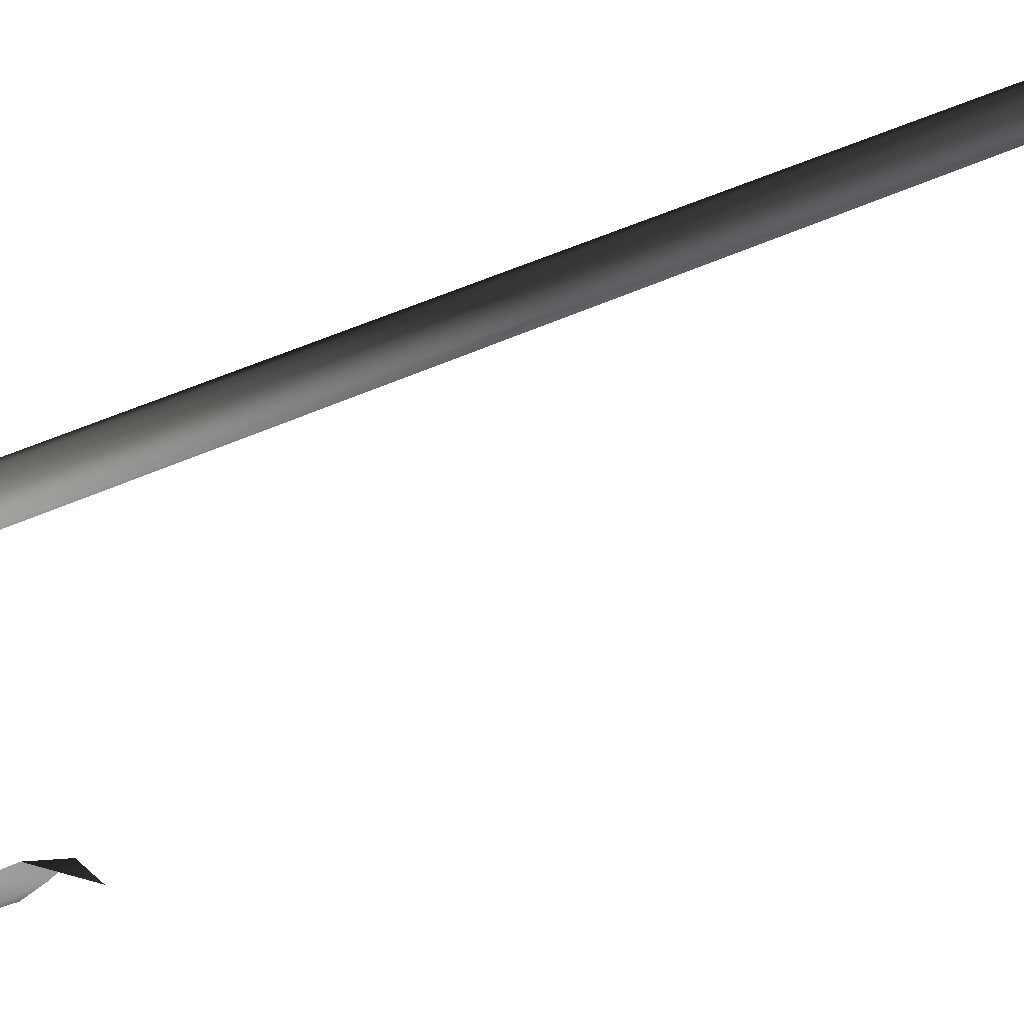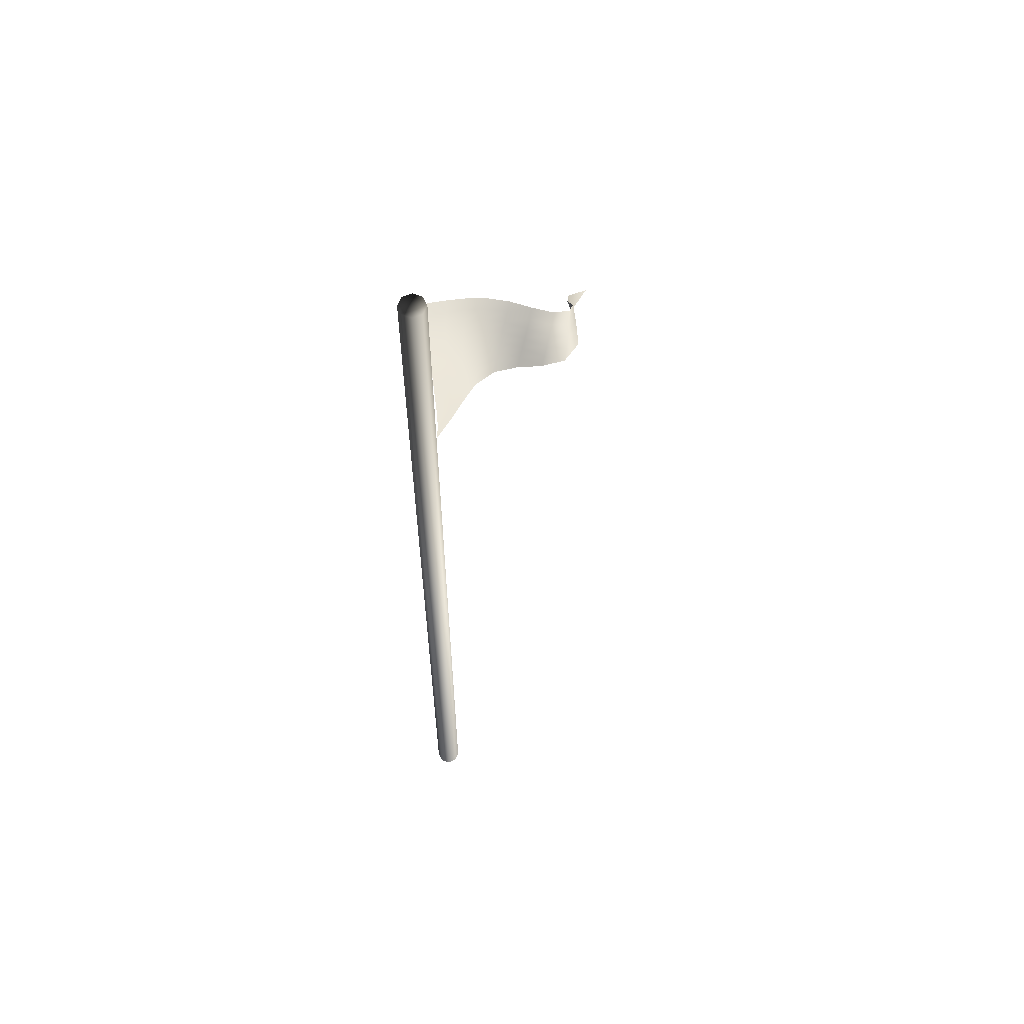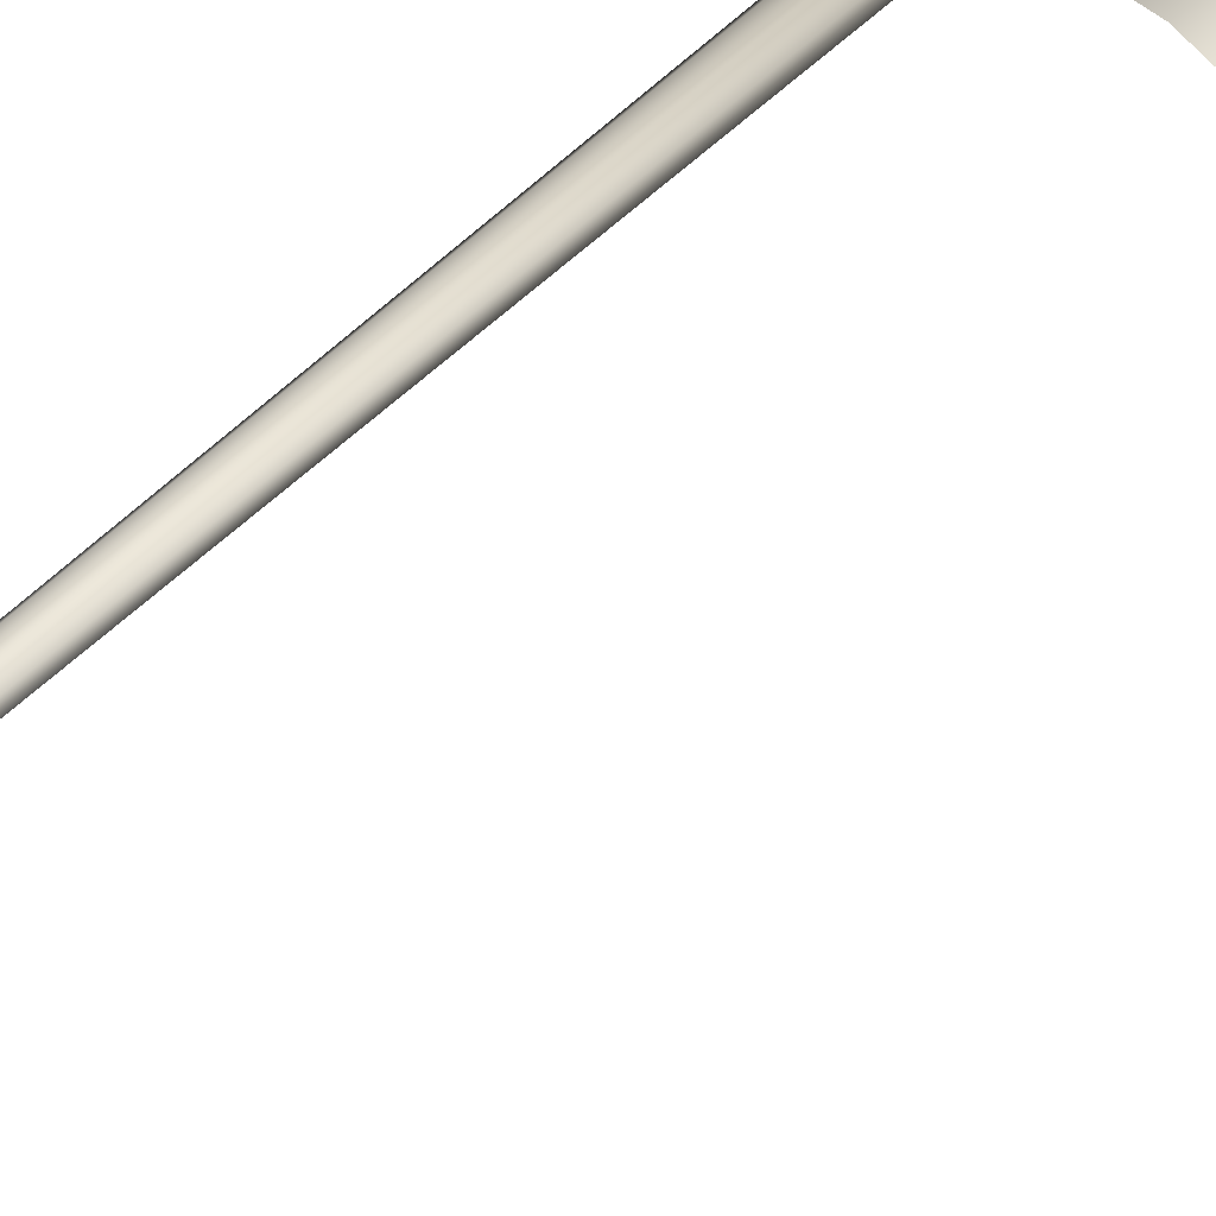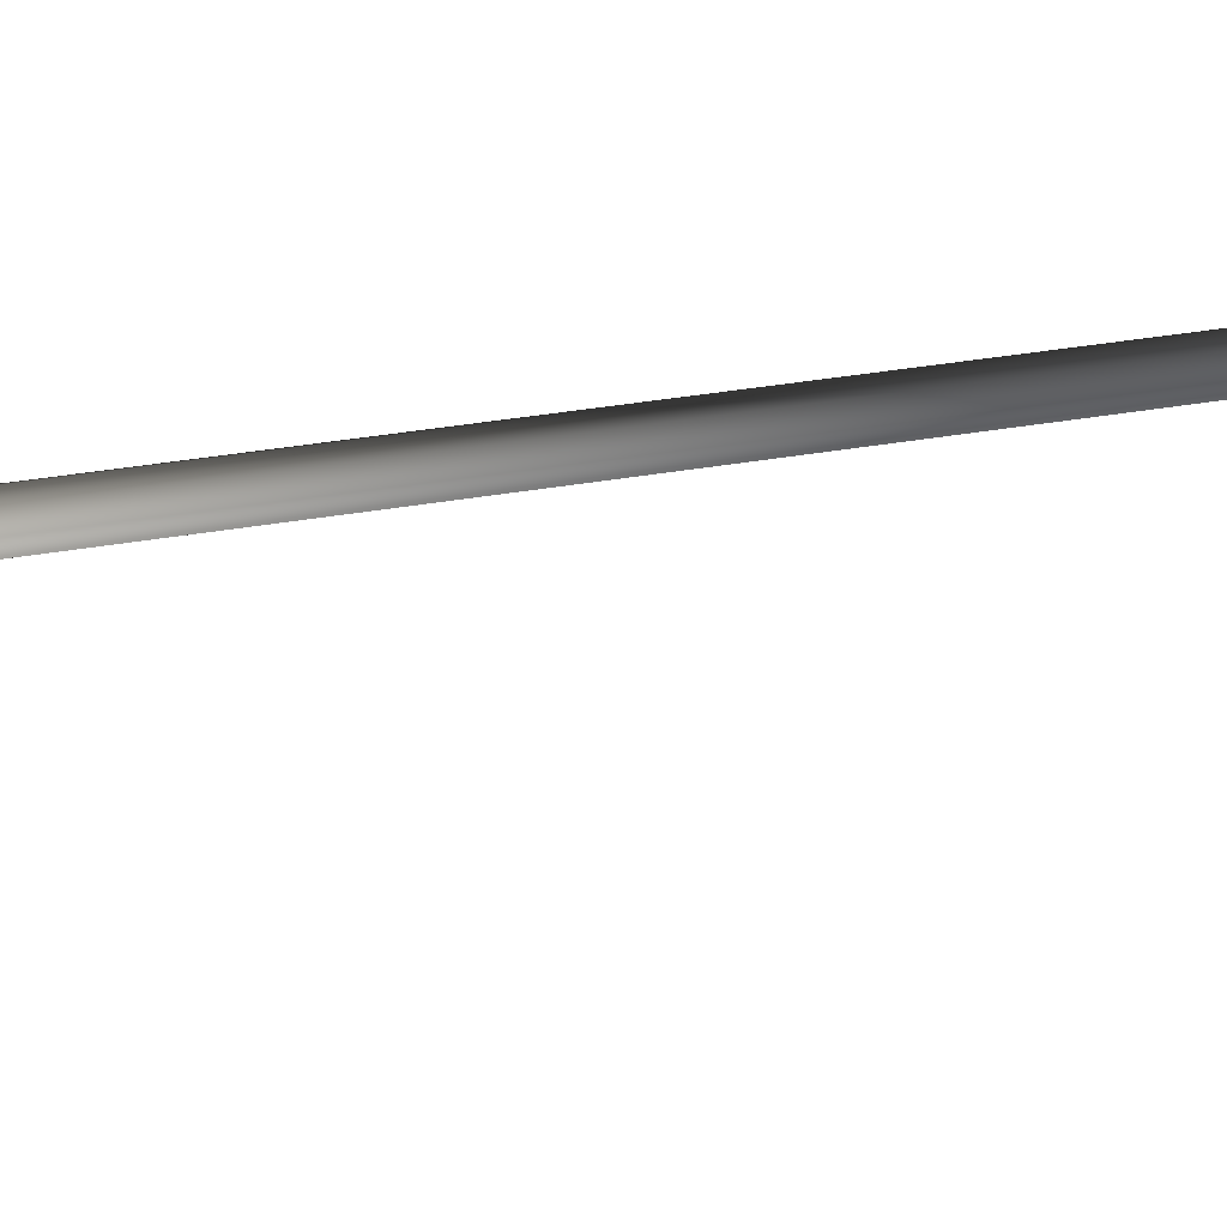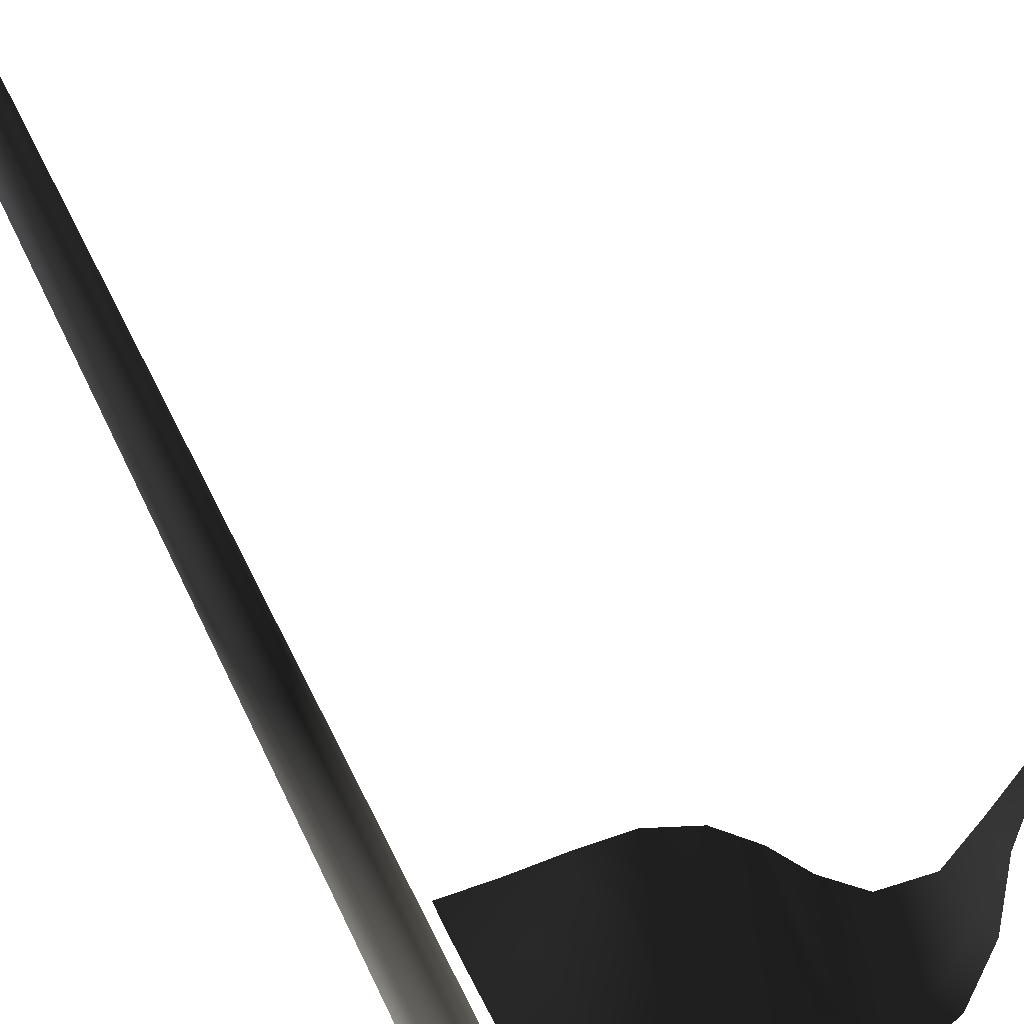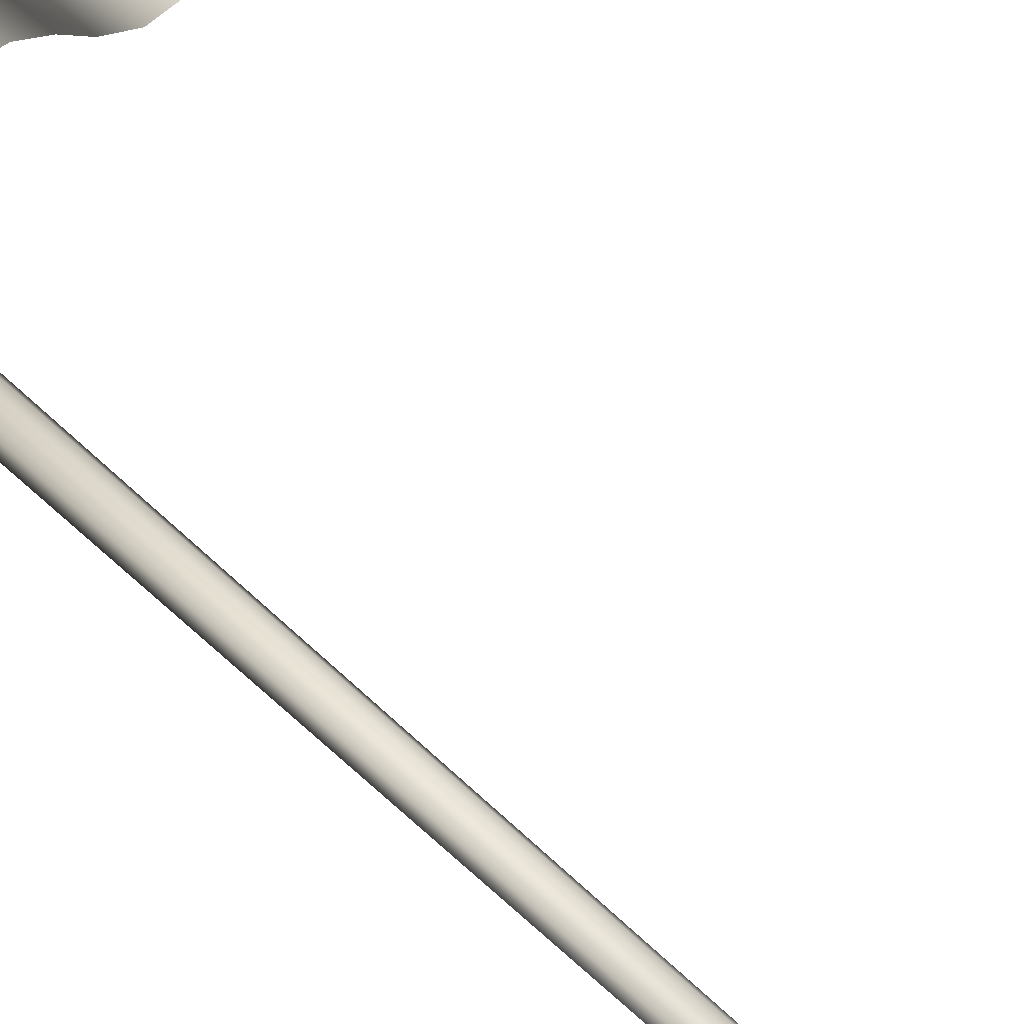
<metadata>
{"format":"obj","ext":"obj","renderer":"f3d","projection":"perspective","resolution":1024,"background":"white","views":[{"elev":33.1,"azim":-125.9,"up":"+Z"},{"elev":60.6,"azim":133.7,"up":"+Y"},{"elev":-47.3,"azim":136.1,"up":"+Z"},{"elev":25.4,"azim":-107.6,"up":"+Z"},{"elev":26.7,"azim":164.6,"up":"+Z"},{"elev":-49.0,"azim":-140.9,"up":"+Z"}]}
</metadata>
<code>
o obj1
v 0.09728 5.956e-18 -0.09728
v 0.09728 1.191e-17 -0.1946
v 0.1661 1.017e-17 -0.1661
v 0.09728 7.65 -0.09728
v 0.1661 7.65 -0.1661
v 0.09728 7.65 -0.1946
v 0.1946 5.956e-18 -0.09728
v 0.1946 7.65 -0.09728
v 0.1661 1.745e-18 -0.02849
v 0.1661 7.65 -0.02849
v 0.09728 0 0
f 1 2 3
f 4 5 6
f 6 3 2
f 1 3 7
f 4 8 5
f 5 7 3
f 1 7 9
f 4 10 8
f 8 9 7
f 1 9 11
f 4 12 10
f 10 11 9
f 1 11 13
f 4 14 12
f 12 13 11
f 1 13 15
f 4 16 14
f 14 15 13
f 1 15 17
f 4 18 16
f 16 17 15
f 1 17 2
f 4 6 18
f 18 2 17
f 6 5 3
f 5 8 7
f 8 10 9
f 10 12 11
f 12 14 13
f 14 16 15
f 16 18 17
f 18 6 2
o obj2
v 0.09728 7.65 4.684e-16
v 0.02849 1.745e-18 -0.02849
v 0.02849 7.65 -0.02849
v 0 5.956e-18 -0.09728
v 0 7.65 -0.09728
v 0.02849 1.017e-17 -0.1661
v 0.02849 7.65 -0.1661
v -0.03447 5.877 -0.09728
v -0.03906 6.028 -0.1113
v -0.2124 5.875 -0.05886
v -1.627 5.788 0.01616
v -1.602 5.933 0.05359
v -1.805 5.81 0.05
v -1.509 5.804 -0.1223
v -1.489 5.951 -0.08835
v -1.386 5.821 -0.2555
v -1.388 5.972 -0.2381
v -1.206 5.828 -0.2843
v -1.213 5.979 -0.291
v -1.045 5.84 -0.2003
v -1.045 5.99 -0.2219
v -0.9048 5.857 -0.08506
v -0.905 6.007 -0.1067
v -0.7471 5.87 0.004658
v -0.7482 6.02 -0.01512
v -0.5663 5.874 0.02623
v -0.569 6.026 0.01655
v -0.3884 5.874 -0.01228
v -0.3898 6.026 -0.01564
v -0.2159 6.027 -0.06905
v -1.471 6.098 -0.05627
v -1.386 6.122 -0.2153
v -1.38 6.271 -0.1896
v -1.221 6.131 -0.2933
v -1.229 6.283 -0.2906
v -1.236 6.434 -0.283
v -1.046 6.14 -0.2428
v -1.049 6.291 -0.2616
v -1.053 6.441 -0.277
v -1.06 6.593 -0.2878
v -0.903 6.157 -0.1316
v -0.9001 6.306 -0.1577
v -0.8975 6.455 -0.1838
v -0.8963 6.605 -0.2082
v -0.8976 6.755 -0.2289
v -0.7488 6.171 -0.03596
v -0.7486 6.321 -0.0582
v -0.7475 6.471 -0.0822
v -0.7456 6.62 -0.1076
v -0.7434 6.77 -0.1336
v -0.7415 6.919 -0.1592
v -0.5714 6.177 0.004175
v -0.5734 6.328 -0.01007
v -0.5747 6.479 -0.02616
v -0.5755 6.63 -0.04437
v -0.5754 6.78 -0.06493
v -0.5746 6.93 -0.08806
v -0.5731 7.08 -0.1133
v -0.3907 6.178 -0.01681
v -0.3917 6.329 -0.01944
v -0.393 6.481 -0.02455
v -0.3942 6.632 -0.03204
v -0.3953 6.784 -0.04204
v -0.3961 6.935 -0.05503
v -0.3965 7.086 -0.07136
v -0.3961 7.236 -0.09318
v -0.2163 6.178 -0.0687
v -0.2155 6.33 -0.06415
v -0.2146 6.481 -0.05999
v -0.2142 6.633 -0.05751
v -0.2142 6.784 -0.05666
v -0.2144 6.936 -0.05809
v -0.215 7.088 -0.06303
v -0.2156 7.24 -0.07311
v -0.2157 7.391 -0.09103
v -0.04011 6.179 -0.1132
v -0.0392 6.33 -0.1085
v -0.03788 6.482 -0.1024
v -0.03659 6.633 -0.09611
v -0.03541 6.785 -0.08971
v -0.0345 6.936 -0.08368
v -0.03409 7.088 -0.07975
v -0.03417 7.24 -0.08002
v -0.03447 7.393 -0.08579
v -0.03447 7.545 -0.09728
f 19 20 21
f 22 23 24
f 25 26 22
f 27 28 25
f 29 30 27
f 31 32 29
f 33 34 31
f 35 36 33
f 37 38 35
f 39 40 37
f 21 41 39
f 22 26 23
f 26 42 23
f 25 28 26
f 28 43 26
f 26 43 42
f 43 44 42
f 27 30 28
f 30 45 28
f 28 45 43
f 45 46 43
f 43 46 44
f 46 47 44
f 29 32 30
f 32 48 30
f 30 48 45
f 48 49 45
f 45 49 46
f 49 50 46
f 46 50 47
f 50 51 47
f 31 34 32
f 34 52 32
f 32 52 48
f 52 53 48
f 48 53 49
f 53 54 49
f 49 54 50
f 54 55 50
f 50 55 51
f 55 56 51
f 33 36 34
f 36 57 34
f 34 57 52
f 57 58 52
f 52 58 53
f 58 59 53
f 53 59 54
f 59 60 54
f 54 60 55
f 60 61 55
f 55 61 56
f 61 62 56
f 35 38 36
f 38 63 36
f 36 63 57
f 63 64 57
f 57 64 58
f 64 65 58
f 58 65 59
f 65 66 59
f 59 66 60
f 66 67 60
f 60 67 61
f 67 68 61
f 61 68 62
f 68 69 62
f 37 40 38
f 40 70 38
f 38 70 63
f 70 71 63
f 63 71 64
f 71 72 64
f 64 72 65
f 72 73 65
f 65 73 66
f 73 74 66
f 66 74 67
f 74 75 67
f 67 75 68
f 75 76 68
f 68 76 69
f 76 77 69
f 39 41 40
f 41 78 40
f 40 78 70
f 78 79 70
f 70 79 71
f 79 80 71
f 71 80 72
f 80 81 72
f 72 81 73
f 81 82 73
f 73 82 74
f 82 83 74
f 74 83 75
f 83 84 75
f 75 84 76
f 84 85 76
f 76 85 77
f 85 86 77
f 21 20 41
f 20 87 41
f 41 87 78
f 87 88 78
f 78 88 79
f 88 89 79
f 79 89 80
f 89 90 80
f 80 90 81
f 90 91 81
f 81 91 82
f 91 92 82
f 82 92 83
f 92 93 83
f 83 93 84
f 93 94 84
f 84 94 85
f 94 95 85
f 85 95 86
f 95 96 86

</code>
